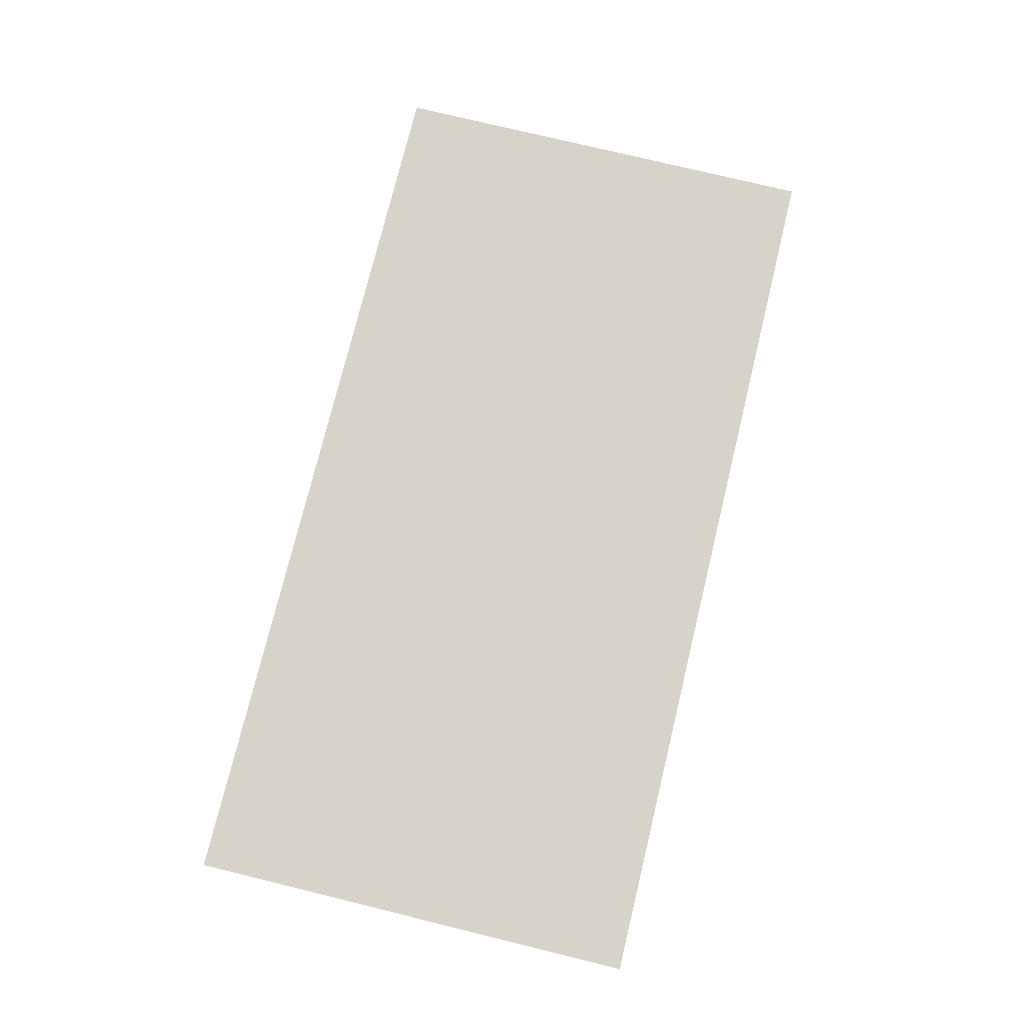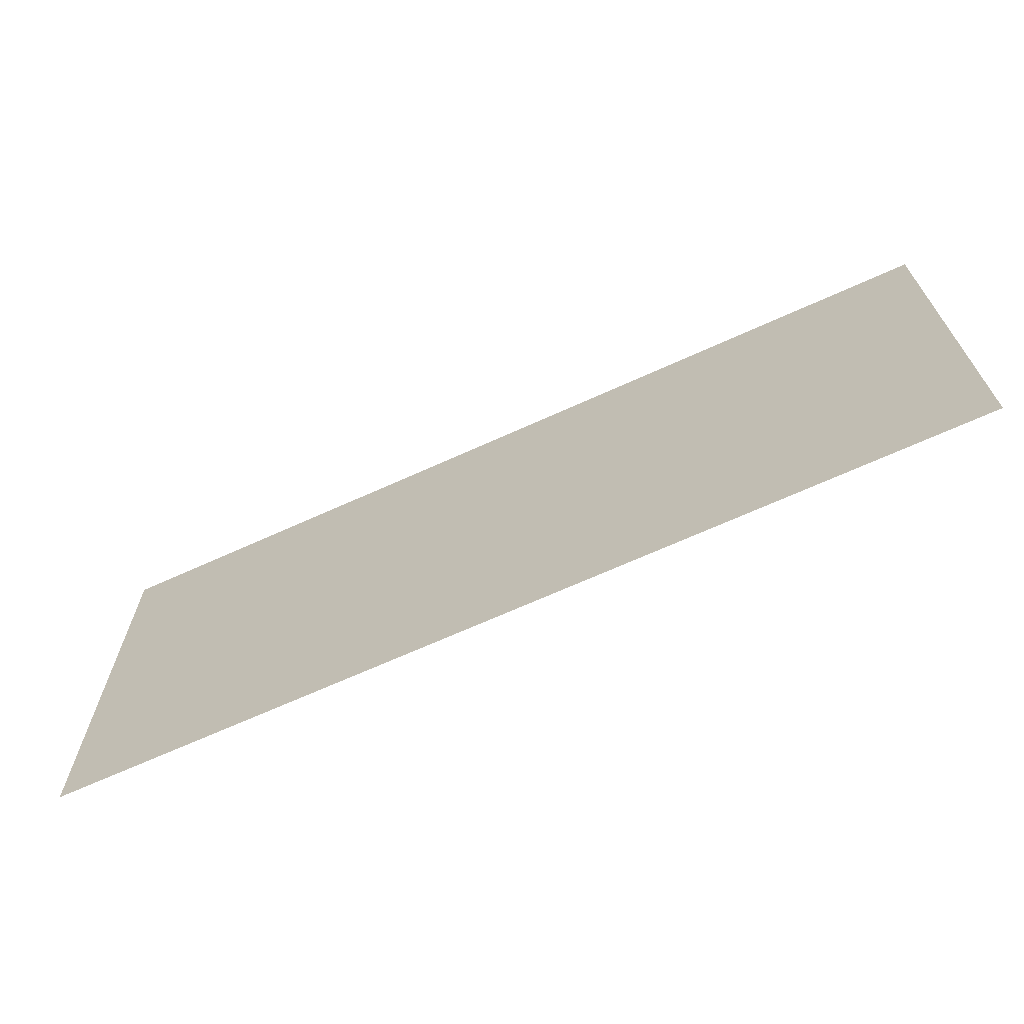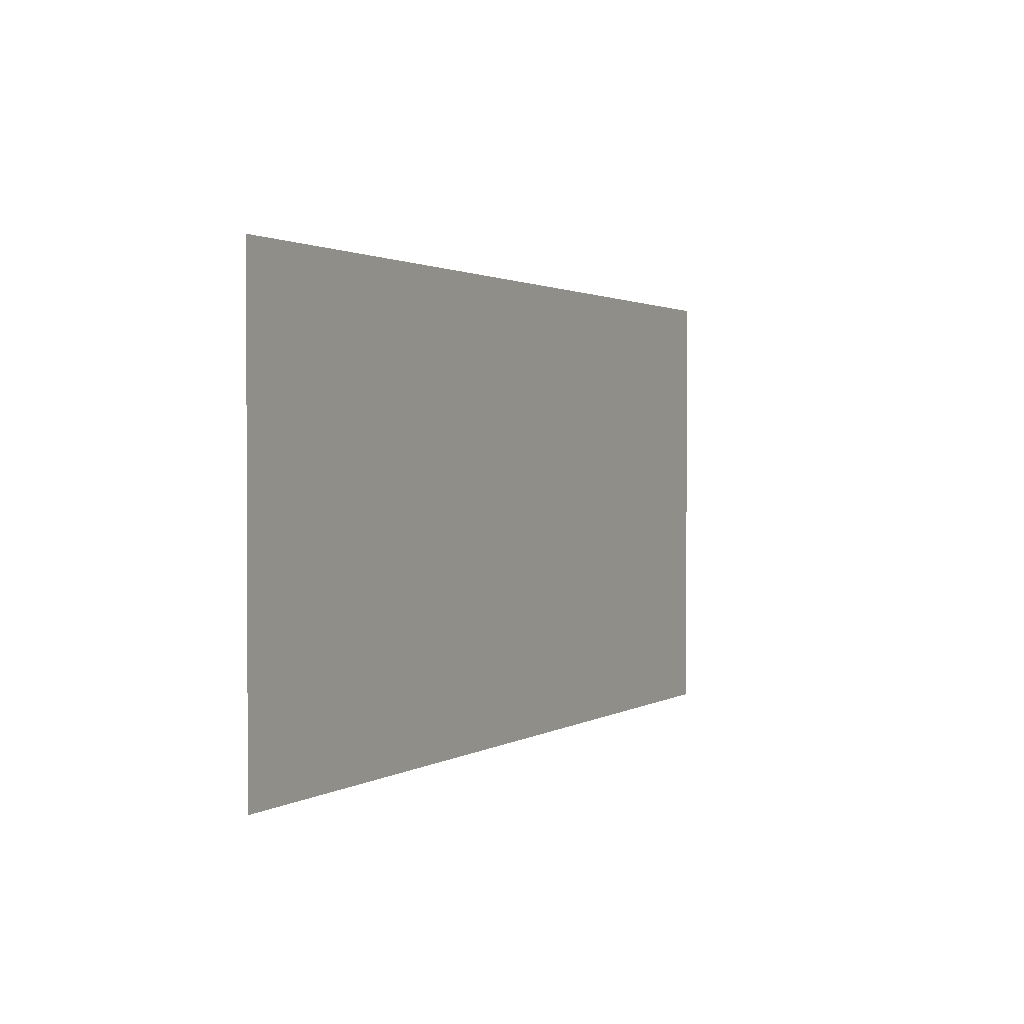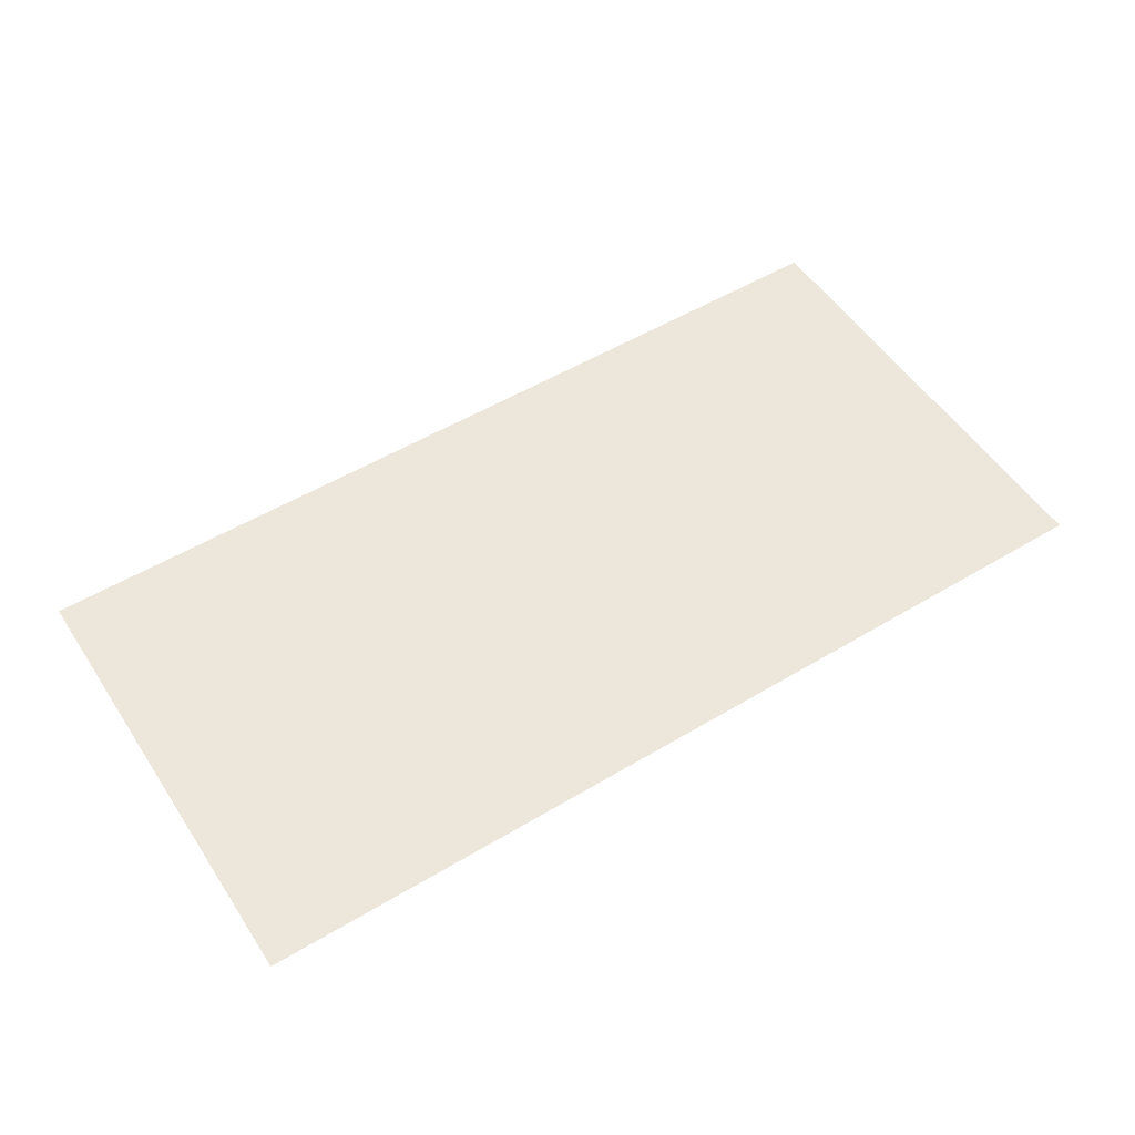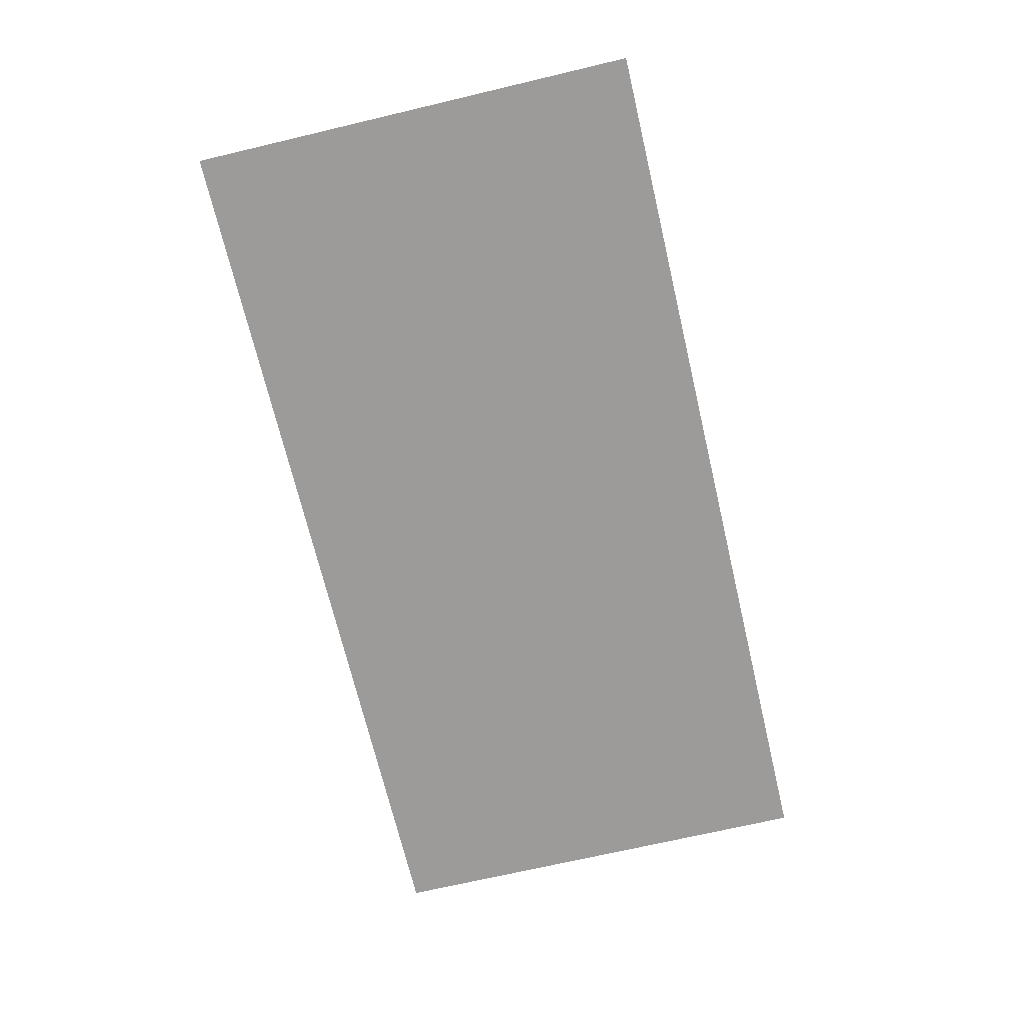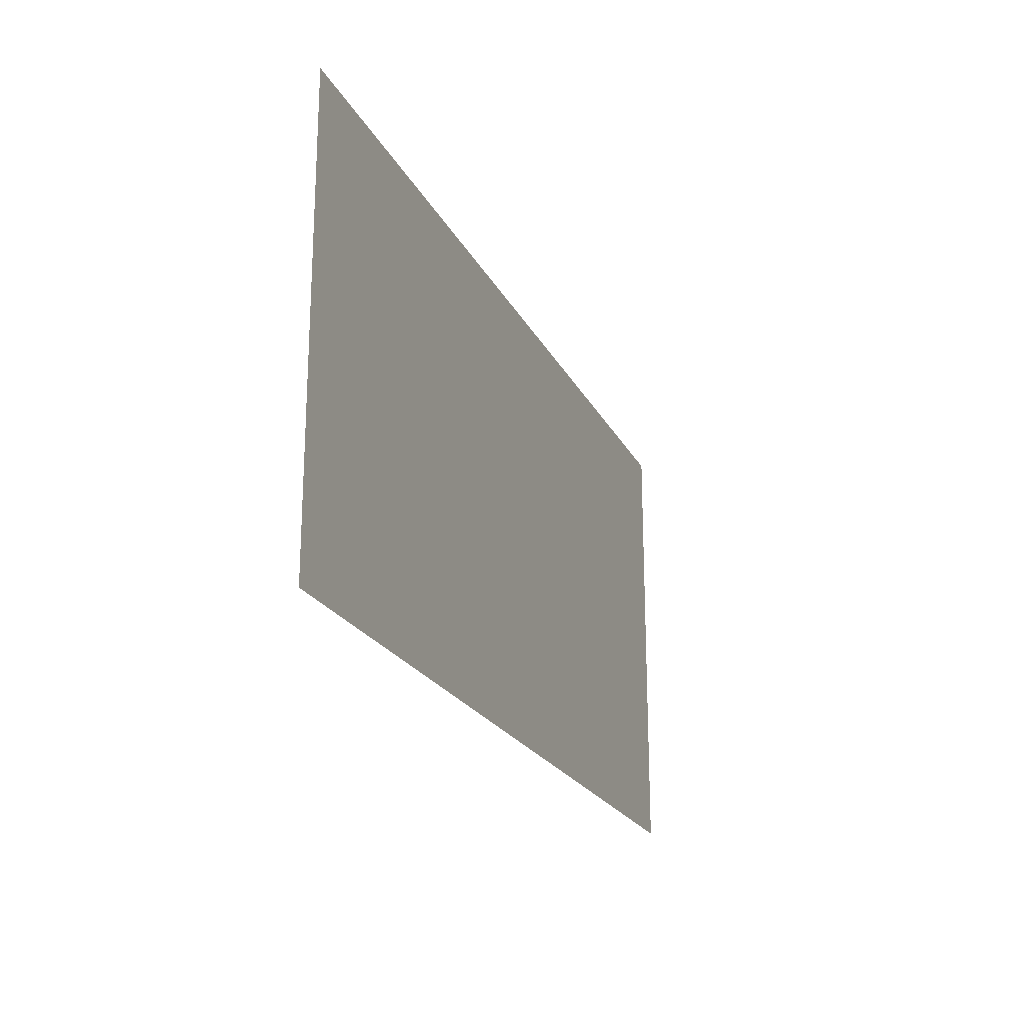
<metadata>
{"format":"obj","ext":"obj","renderer":"f3d","projection":"perspective","resolution":1024,"background":"white","views":[{"elev":75.9,"azim":-76.3,"up":"+Z"},{"elev":-67.6,"azim":-155.5,"up":"+Y"},{"elev":1.5,"azim":117.1,"up":"+Y"},{"elev":53.1,"azim":147.3,"up":"+Z"},{"elev":-69.7,"azim":-76.7,"up":"+Z"},{"elev":-21.4,"azim":110.4,"up":"+Y"}]}
</metadata>
<code>
v 0 -15 0
v -1 -15 0
v -1 -14 0
v 0 -14 0
v -1 -15 0
v -2 -15 0
v -2 -14 0
v -1 -14 0
g mapa_3_mesh_0023
f 1 2 3 4
f 5 6 7 8

</code>
